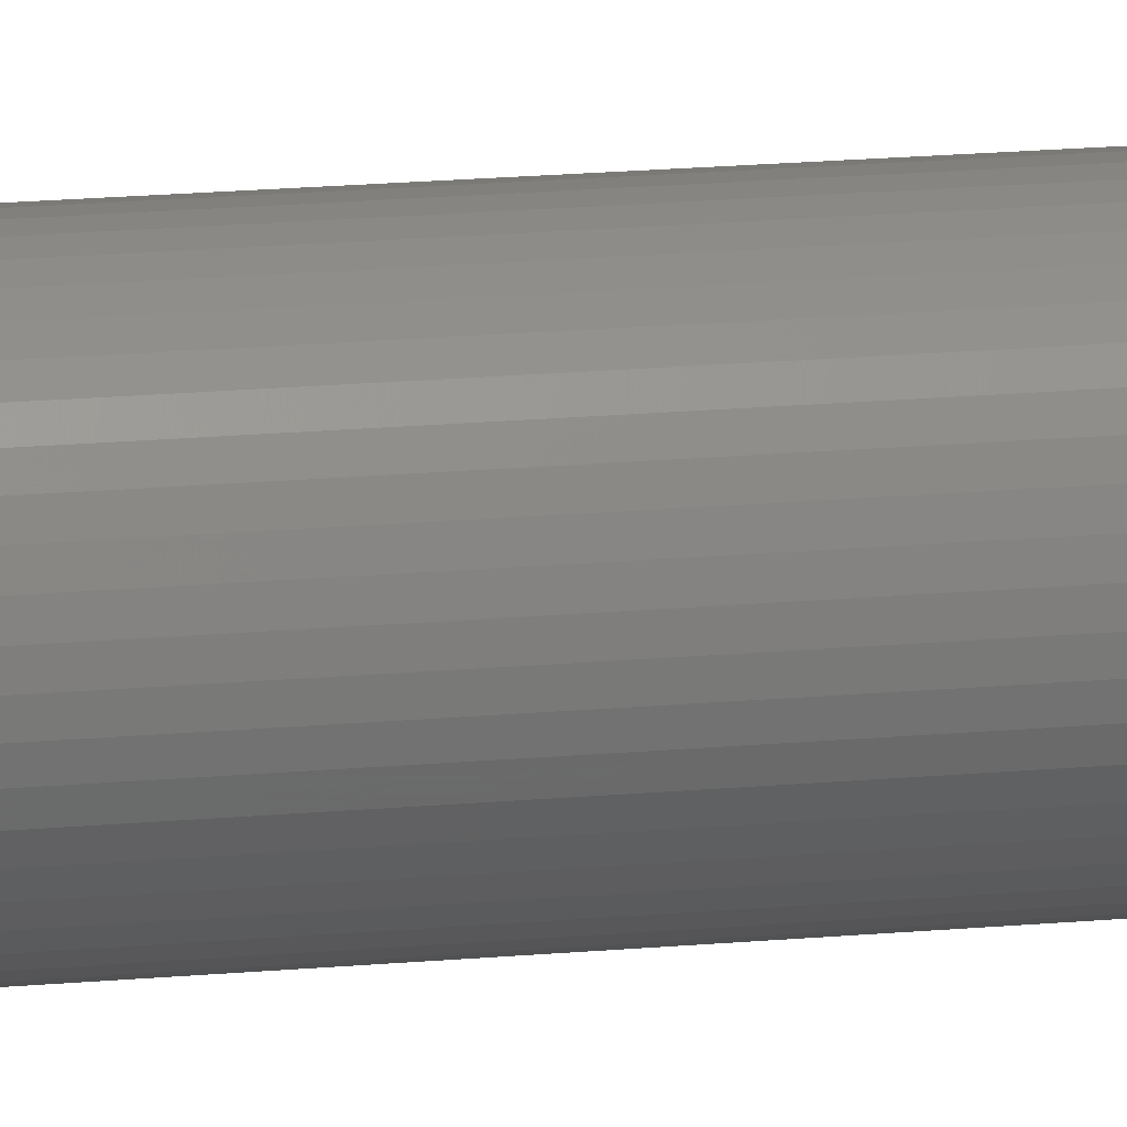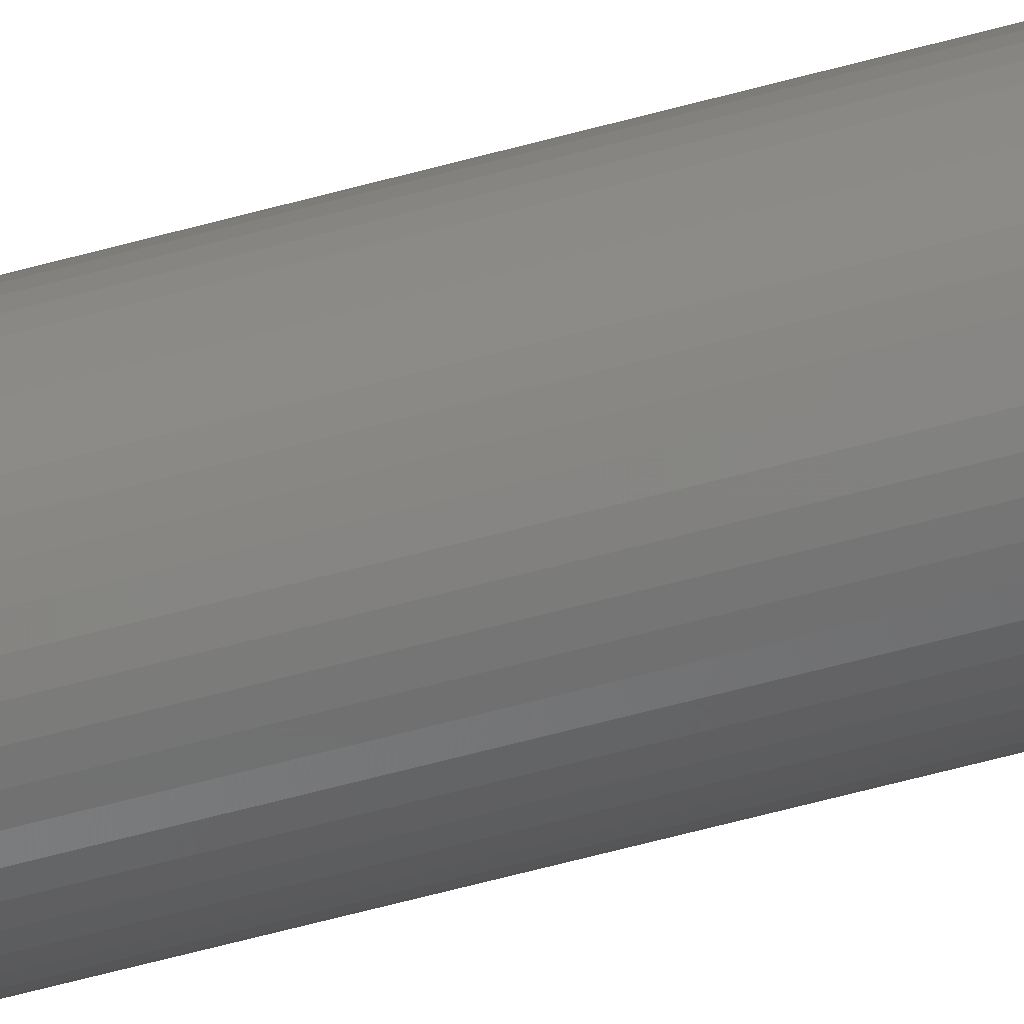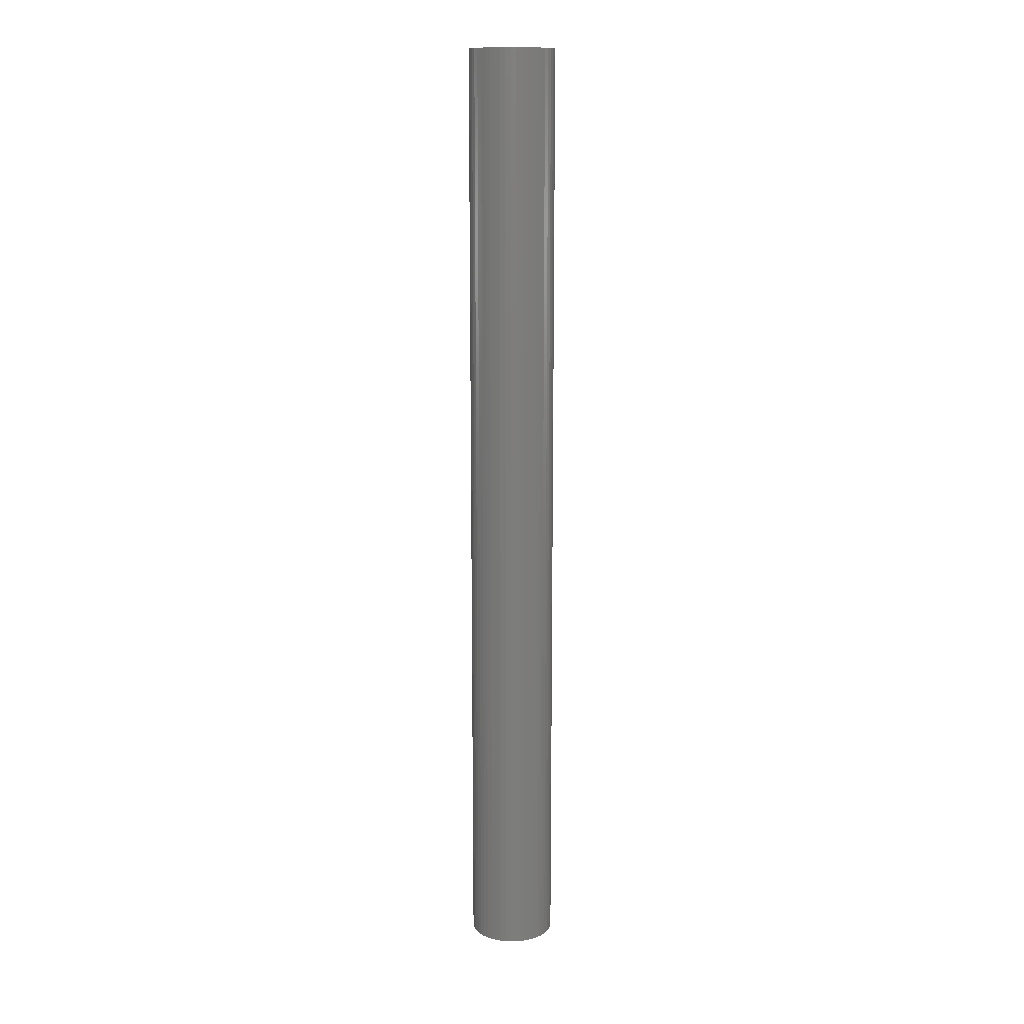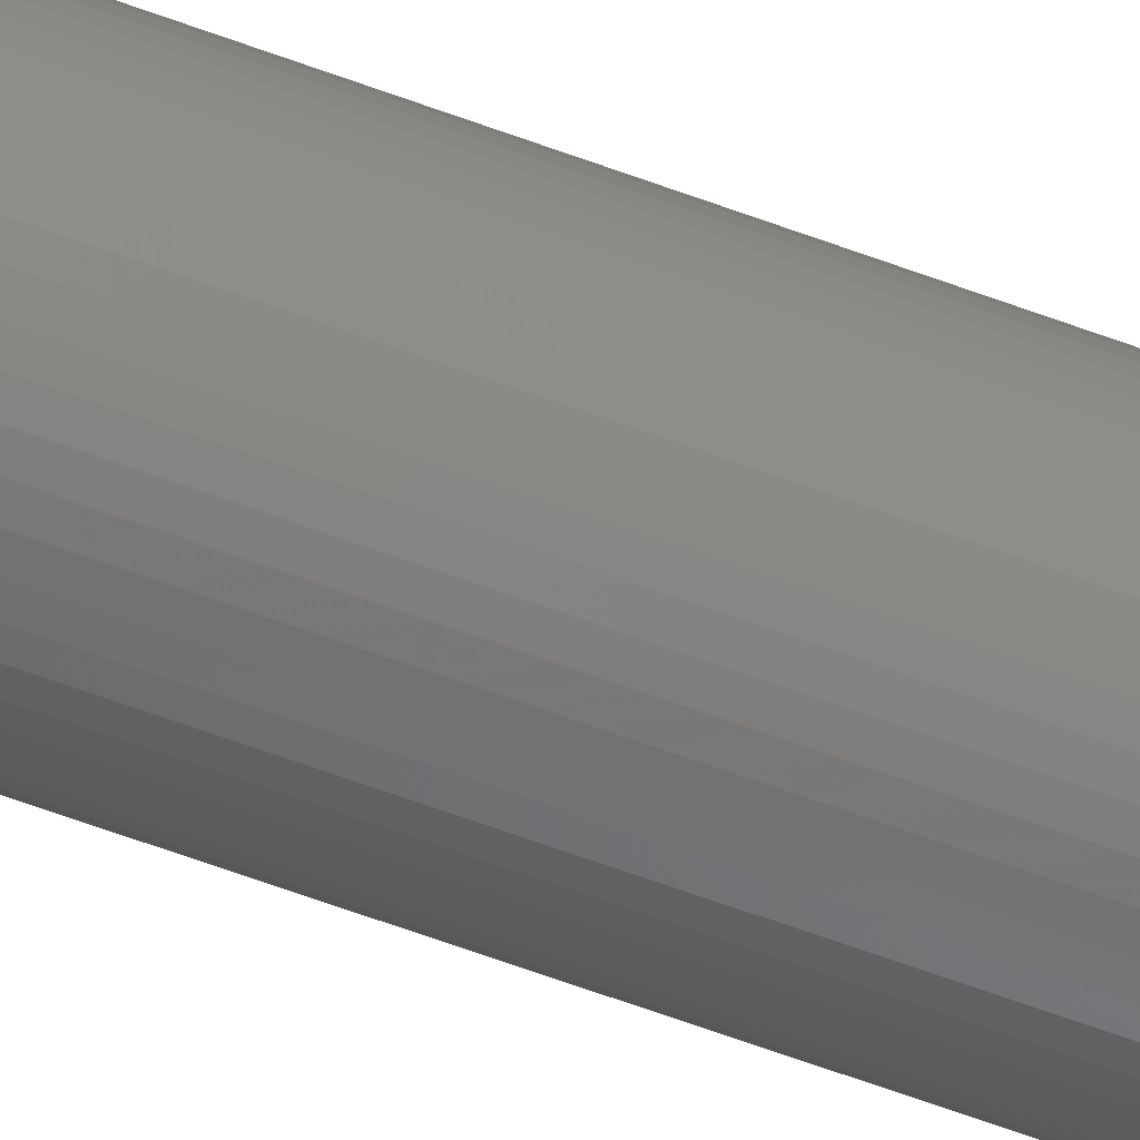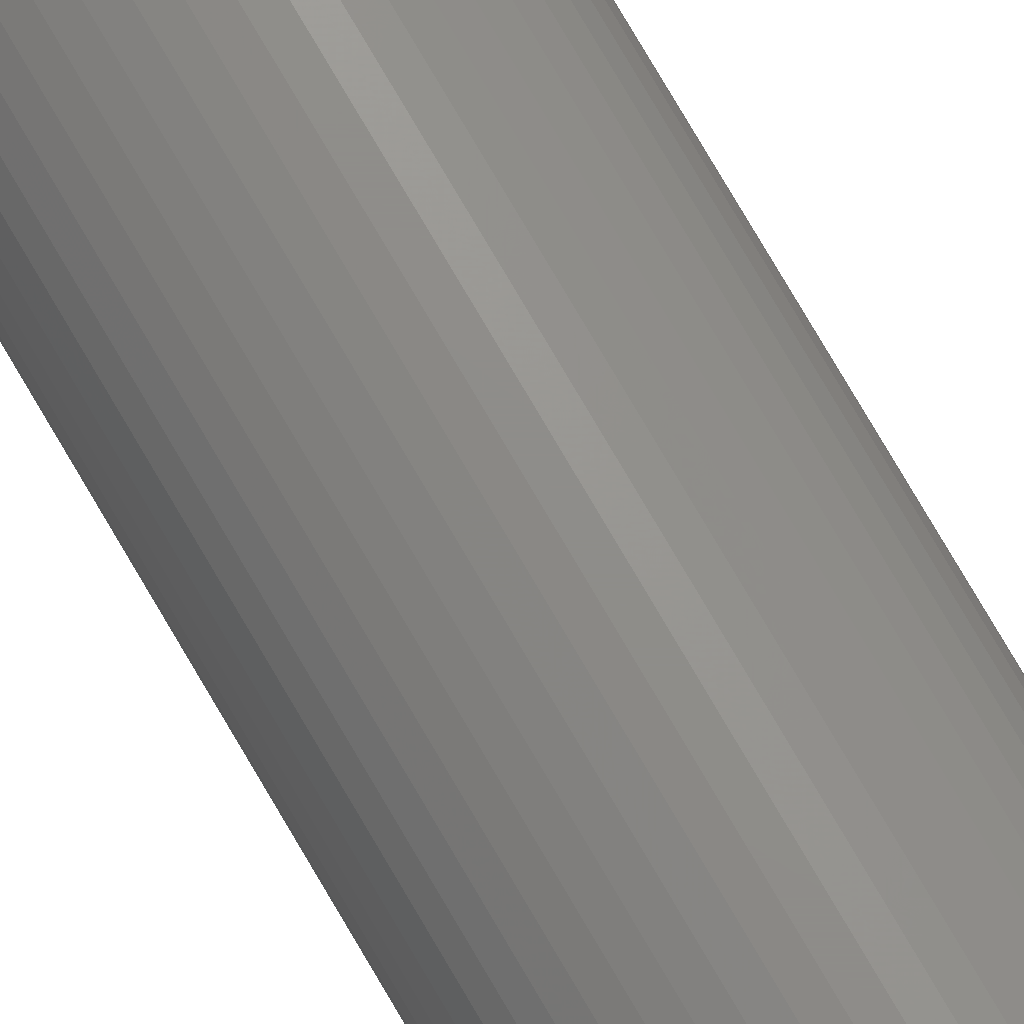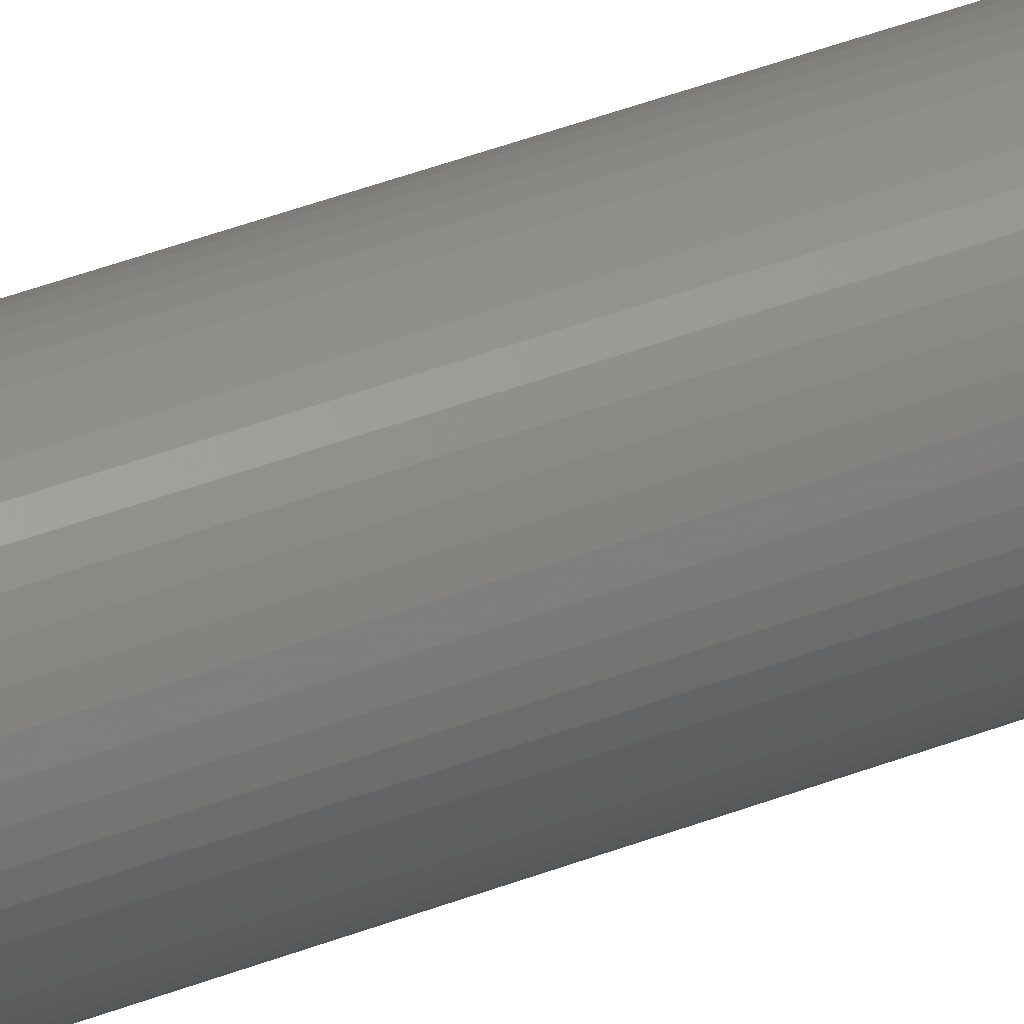
<metadata>
{"format":"stl","ext":"stl","renderer":"f3d","projection":"perspective","resolution":1024,"background":"white","views":[{"elev":14.2,"azim":77.2,"up":"+Y"},{"elev":-61.1,"azim":105.6,"up":"+Y"},{"elev":13.5,"azim":-30.7,"up":"+Z"},{"elev":-64.5,"azim":69.6,"up":"+Y"},{"elev":74.0,"azim":150.0,"up":"+Y"},{"elev":43.0,"azim":-114.6,"up":"+Y"}]}
</metadata>
<code>
# stl→obj: 200 verts, 400 faces
v 1.5 0 16.5
v 1.488 0.188 -16.5
v 1.488 0.188 16.5
v 1.5 0 -16.5
v -1.5 0 -16.5
v -1.488 0.188 16.5
v -1.488 0.188 -16.5
v -1.5 0 16.5
v 0.09418 1.497 -16.5
v -0.09418 1.497 16.5
v 0.09418 1.497 16.5
v -0.09418 1.497 -16.5
v -0.09418 -1.497 -16.5
v 0.09418 -1.497 16.5
v -0.09418 -1.497 16.5
v 0.09418 -1.497 -16.5
v 1.093 1.027 -16.5
v 0.9561 1.156 16.5
v 1.093 1.027 16.5
v 0.9561 1.156 -16.5
v -0.9561 1.156 -16.5
v -1.093 1.027 16.5
v -0.9561 1.156 16.5
v -1.093 1.027 -16.5
v -0.4635 1.427 -16.5
v -0.6387 1.357 16.5
v -0.4635 1.427 16.5
v -0.6387 1.357 -16.5
v 1.214 -0.8817 16.5
v 1.314 -0.7226 -16.5
v 1.314 -0.7226 16.5
v 1.214 -0.8817 -16.5
v 1.395 0.5522 16.5
v 1.314 0.7226 -16.5
v 1.314 0.7226 16.5
v 1.395 0.5522 -16.5
v 1.453 0.373 -16.5
v 1.453 0.373 16.5
v 0.6387 1.357 -16.5
v 0.4635 1.427 16.5
v 0.6387 1.357 16.5
v 0.4635 1.427 -16.5
v 0.2811 1.473 16.5
v 0.2811 1.473 -16.5
v 0.8037 1.266 -16.5
v 0.8037 1.266 16.5
v -1.395 0.5522 -16.5
v -1.314 0.7226 16.5
v -1.314 0.7226 -16.5
v -1.395 0.5522 16.5
v -1.453 0.373 -16.5
v -1.453 0.373 16.5
v -0.2811 1.473 16.5
v -0.2811 1.473 -16.5
v 0.2811 -1.473 16.5
v 0.2811 -1.473 -16.5
v 0.4635 -1.427 -16.5
v 0.6387 -1.357 16.5
v 0.4635 -1.427 16.5
v 0.6387 -1.357 -16.5
v 1.214 0.8817 16.5
v 1.214 0.8817 -16.5
v -1.214 0.8817 16.5
v -1.214 0.8817 -16.5
v 1 0 16.5
v 0.9921 0.1253 16.5
v 1.488 -0.188 16.5
v 0.9686 0.2487 16.5
v 0.9921 -0.1253 16.5
v 0.9298 0.3681 16.5
v 1.453 -0.373 16.5
v 0.8763 0.4818 16.5
v 0.9686 -0.2487 16.5
v 0.809 0.5878 16.5
v 1.395 -0.5522 16.5
v 0.9298 -0.3681 16.5
v 0.729 0.6845 16.5
v 0.6374 0.7705 16.5
v 0.5358 0.8443 16.5
v 0.4258 0.9048 16.5
v 0.309 0.9511 16.5
v 0.1874 0.9823 16.5
v 0.06279 0.998 16.5
v -0.06279 0.998 16.5
v -0.1874 0.9823 16.5
v -0.309 0.9511 16.5
v -0.4258 0.9048 16.5
v -0.5358 0.8443 16.5
v -0.8037 1.266 16.5
v -0.6374 0.7705 16.5
v -0.729 0.6845 16.5
v -0.809 0.5878 16.5
v -0.8763 0.4818 16.5
v -0.9298 0.3681 16.5
v 0.8763 -0.4818 16.5
v 0.809 -0.5878 16.5
v 1.093 -1.027 16.5
v 0.729 -0.6845 16.5
v 0.9561 -1.156 16.5
v 0.6374 -0.7705 16.5
v 0.8037 -1.266 16.5
v 0.5358 -0.8443 16.5
v 0.4258 -0.9048 16.5
v 0.309 -0.9511 16.5
v 0.1874 -0.9823 16.5
v 0.06279 -0.998 16.5
v -0.06279 -0.998 16.5
v -0.1874 -0.9823 16.5
v -0.2811 -1.473 16.5
v -0.309 -0.9511 16.5
v -0.4635 -1.427 16.5
v -0.4258 -0.9048 16.5
v -0.6387 -1.357 16.5
v -0.5358 -0.8443 16.5
v -0.8037 -1.266 16.5
v -0.6374 -0.7705 16.5
v -0.9561 -1.156 16.5
v -0.729 -0.6845 16.5
v -1.093 -1.027 16.5
v -0.809 -0.5878 16.5
v -1.214 -0.8817 16.5
v -0.8763 -0.4818 16.5
v -1.314 -0.7226 16.5
v -0.9298 -0.3681 16.5
v -1.395 -0.5522 16.5
v -0.9686 -0.2487 16.5
v -1.453 -0.373 16.5
v -0.9921 -0.1253 16.5
v -1.488 -0.188 16.5
v -1 0 16.5
v -0.9686 0.2487 16.5
v -0.9921 0.1253 16.5
v -0.8037 1.266 -16.5
v 1.488 -0.188 -16.5
v 0.8037 -1.266 -16.5
v 0.9561 -1.156 -16.5
v 1.093 -1.027 -16.5
v 1.453 -0.373 -16.5
v 1 0 -16.5
v 0.9921 -0.1253 -16.5
v 0.9686 -0.2487 -16.5
v 1.395 -0.5522 -16.5
v 0.9921 0.1253 -16.5
v 0.9298 -0.3681 -16.5
v 0.8763 -0.4818 -16.5
v 0.9686 0.2487 -16.5
v 0.809 -0.5878 -16.5
v 0.9298 0.3681 -16.5
v 0.729 -0.6845 -16.5
v 0.6374 -0.7705 -16.5
v 0.5358 -0.8443 -16.5
v 0.4258 -0.9048 -16.5
v 0.309 -0.9511 -16.5
v 0.1874 -0.9823 -16.5
v 0.06279 -0.998 -16.5
v -0.06279 -0.998 -16.5
v -0.1874 -0.9823 -16.5
v -0.2811 -1.473 -16.5
v -0.309 -0.9511 -16.5
v -0.4635 -1.427 -16.5
v -0.4258 -0.9048 -16.5
v -0.6387 -1.357 -16.5
v -0.5358 -0.8443 -16.5
v -0.8037 -1.266 -16.5
v -0.6374 -0.7705 -16.5
v -0.9561 -1.156 -16.5
v -0.729 -0.6845 -16.5
v -1.093 -1.027 -16.5
v -0.809 -0.5878 -16.5
v -1.214 -0.8817 -16.5
v -0.8763 -0.4818 -16.5
v -1.314 -0.7226 -16.5
v -0.9298 -0.3681 -16.5
v -1.395 -0.5522 -16.5
v 0.8763 0.4818 -16.5
v 0.809 0.5878 -16.5
v 0.729 0.6845 -16.5
v 0.6374 0.7705 -16.5
v 0.5358 0.8443 -16.5
v 0.4258 0.9048 -16.5
v 0.309 0.9511 -16.5
v 0.1874 0.9823 -16.5
v 0.06279 0.998 -16.5
v -0.06279 0.998 -16.5
v -0.1874 0.9823 -16.5
v -0.309 0.9511 -16.5
v -0.4258 0.9048 -16.5
v -0.5358 0.8443 -16.5
v -0.6374 0.7705 -16.5
v -0.729 0.6845 -16.5
v -0.809 0.5878 -16.5
v -0.8763 0.4818 -16.5
v -0.9298 0.3681 -16.5
v -0.9686 0.2487 -16.5
v -0.9921 0.1253 -16.5
v -1 0 -16.5
v -0.9686 -0.2487 -16.5
v -1.453 -0.373 -16.5
v -0.9921 -0.1253 -16.5
v -1.488 -0.188 -16.5
f 1 2 3
f 2 1 4
f 5 6 7
f 6 5 8
f 9 10 11
f 10 9 12
f 13 14 15
f 14 13 16
f 17 18 19
f 18 17 20
f 21 22 23
f 22 21 24
f 25 26 27
f 26 25 28
f 29 30 31
f 30 29 32
f 33 34 35
f 34 33 36
f 3 37 38
f 37 3 2
f 39 40 41
f 40 39 42
f 42 43 40
f 43 42 44
f 45 41 46
f 41 45 39
f 47 48 49
f 48 47 50
f 51 50 47
f 50 51 52
f 12 53 10
f 53 12 54
f 16 55 14
f 55 16 56
f 57 58 59
f 58 57 60
f 38 36 33
f 36 38 37
f 61 17 19
f 17 61 62
f 35 62 61
f 62 35 34
f 44 11 43
f 11 44 9
f 20 46 18
f 46 20 45
f 49 63 64
f 63 49 48
f 64 22 24
f 22 64 63
f 7 52 51
f 52 7 6
f 65 1 3
f 66 3 38
f 1 65 67
f 68 38 33
f 69 67 65
f 70 33 35
f 67 69 71
f 72 35 61
f 73 71 69
f 74 61 19
f 71 73 75
f 76 75 73
f 3 66 65
f 38 68 66
f 77 19 18
f 33 70 68
f 35 72 70
f 61 74 72
f 78 18 46
f 19 77 74
f 79 46 41
f 18 78 77
f 46 79 78
f 80 41 40
f 41 80 79
f 40 81 80
f 43 81 40
f 43 82 81
f 11 82 43
f 11 83 82
f 11 84 83
f 10 84 11
f 10 85 84
f 53 85 10
f 53 86 85
f 27 86 53
f 86 27 87
f 26 87 27
f 87 26 88
f 89 88 26
f 88 89 90
f 23 90 89
f 90 23 91
f 22 91 23
f 91 22 92
f 63 92 22
f 92 63 93
f 48 93 63
f 93 48 94
f 50 94 48
f 75 76 31
f 95 31 76
f 31 95 29
f 96 29 95
f 29 96 97
f 98 97 96
f 97 98 99
f 100 99 98
f 99 100 101
f 102 101 100
f 101 102 58
f 103 58 102
f 58 103 59
f 104 59 103
f 104 55 59
f 105 55 104
f 105 14 55
f 106 14 105
f 107 14 106
f 107 15 14
f 108 15 107
f 108 109 15
f 110 109 108
f 111 110 112
f 110 111 109
f 113 112 114
f 115 114 116
f 112 113 111
f 117 116 118
f 114 115 113
f 119 118 120
f 121 120 122
f 123 122 124
f 116 117 115
f 125 124 126
f 127 126 128
f 129 128 130
f 94 50 131
f 118 119 117
f 52 131 50
f 120 121 119
f 131 52 132
f 122 123 121
f 6 132 52
f 124 125 123
f 132 6 130
f 126 127 125
f 8 130 6
f 128 129 127
f 130 8 129
f 28 89 26
f 89 28 133
f 133 23 89
f 23 133 21
f 54 27 53
f 27 54 25
f 67 4 1
f 4 67 134
f 60 101 58
f 101 60 135
f 136 97 99
f 97 136 137
f 71 134 67
f 134 71 138
f 139 4 134
f 140 134 138
f 4 139 2
f 141 138 142
f 143 2 139
f 144 142 30
f 2 143 37
f 145 30 32
f 146 37 143
f 147 32 137
f 37 146 36
f 148 36 146
f 134 140 139
f 138 141 140
f 149 137 136
f 142 144 141
f 30 145 144
f 32 147 145
f 150 136 135
f 137 149 147
f 151 135 60
f 136 150 149
f 135 151 150
f 152 60 57
f 60 152 151
f 57 153 152
f 56 153 57
f 56 154 153
f 16 154 56
f 16 155 154
f 16 156 155
f 13 156 16
f 13 157 156
f 158 157 13
f 158 159 157
f 160 159 158
f 159 160 161
f 162 161 160
f 161 162 163
f 164 163 162
f 163 164 165
f 166 165 164
f 165 166 167
f 168 167 166
f 167 168 169
f 170 169 168
f 169 170 171
f 172 171 170
f 171 172 173
f 174 173 172
f 36 148 34
f 175 34 148
f 34 175 62
f 176 62 175
f 62 176 17
f 177 17 176
f 17 177 20
f 178 20 177
f 20 178 45
f 179 45 178
f 45 179 39
f 180 39 179
f 39 180 42
f 181 42 180
f 181 44 42
f 182 44 181
f 182 9 44
f 183 9 182
f 184 9 183
f 184 12 9
f 185 12 184
f 185 54 12
f 186 54 185
f 25 186 187
f 186 25 54
f 28 187 188
f 133 188 189
f 187 28 25
f 21 189 190
f 188 133 28
f 24 190 191
f 64 191 192
f 49 192 193
f 189 21 133
f 47 193 194
f 51 194 195
f 7 195 196
f 173 174 197
f 190 24 21
f 198 197 174
f 191 64 24
f 197 198 199
f 192 49 64
f 200 199 198
f 193 47 49
f 199 200 196
f 194 51 47
f 5 196 200
f 195 7 51
f 196 5 7
f 31 142 75
f 142 31 30
f 97 32 29
f 32 97 137
f 168 117 119
f 117 168 166
f 170 123 172
f 123 170 121
f 174 127 198
f 127 174 125
f 56 59 55
f 59 56 57
f 135 99 101
f 99 135 136
f 75 138 71
f 138 75 142
f 158 15 109
f 15 158 13
f 162 111 113
f 111 162 160
f 160 109 111
f 109 160 158
f 168 121 170
f 121 168 119
f 172 125 174
f 125 172 123
f 198 129 200
f 129 198 127
f 200 8 5
f 8 200 129
f 164 113 115
f 113 164 162
f 166 115 117
f 115 166 164
f 139 66 143
f 66 139 65
f 130 195 132
f 195 130 196
f 184 83 84
f 83 184 183
f 155 107 106
f 107 155 156
f 178 77 78
f 77 178 177
f 190 90 91
f 90 190 189
f 187 86 87
f 86 187 186
f 148 72 175
f 72 148 70
f 143 68 146
f 68 143 66
f 181 80 81
f 80 181 180
f 179 78 79
f 78 179 178
f 94 192 93
f 192 94 193
f 93 191 92
f 191 93 192
f 131 193 94
f 193 131 194
f 188 87 88
f 87 188 187
f 186 85 86
f 85 186 185
f 144 73 141
f 73 144 76
f 146 70 148
f 70 146 68
f 176 77 177
f 77 176 74
f 175 74 176
f 74 175 72
f 182 81 82
f 81 182 181
f 183 82 83
f 82 183 182
f 180 79 80
f 79 180 179
f 132 194 131
f 194 132 195
f 185 84 85
f 84 185 184
f 140 65 139
f 65 140 69
f 141 69 140
f 69 141 73
f 165 118 116
f 118 165 167
f 122 173 124
f 173 122 171
f 151 103 102
f 103 151 152
f 152 104 103
f 104 152 153
f 92 190 91
f 190 92 191
f 189 88 90
f 88 189 188
f 145 76 144
f 76 145 95
f 124 197 126
f 197 124 173
f 150 102 100
f 102 150 151
f 153 105 104
f 105 153 154
f 154 106 105
f 106 154 155
f 147 95 145
f 95 147 96
f 149 96 147
f 96 149 98
f 156 108 107
f 108 156 157
f 157 110 108
f 110 157 159
f 118 169 120
f 169 118 167
f 120 171 122
f 171 120 169
f 126 199 128
f 199 126 197
f 128 196 130
f 196 128 199
f 149 100 98
f 100 149 150
f 161 114 112
f 114 161 163
f 163 116 114
f 116 163 165
f 159 112 110
f 112 159 161

</code>
